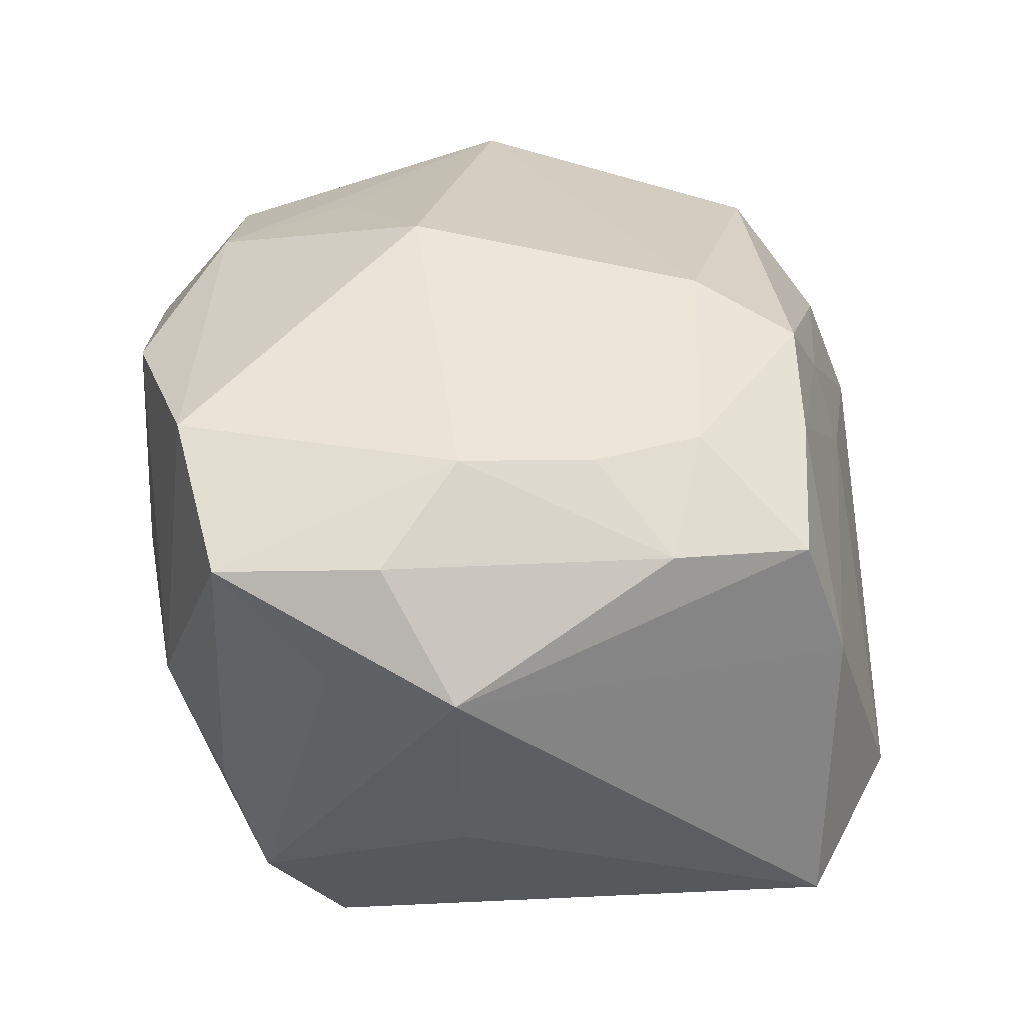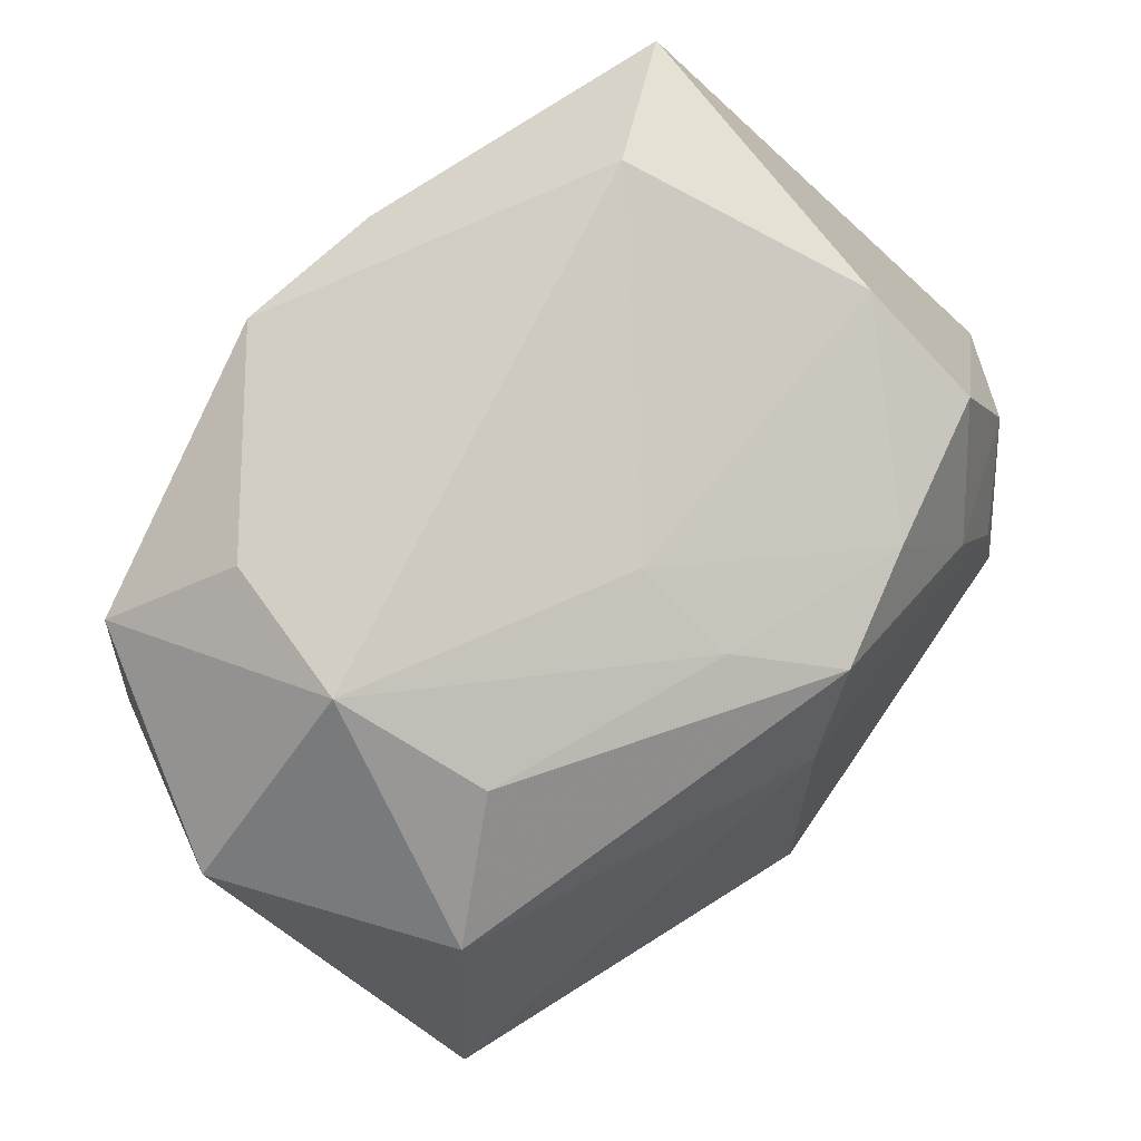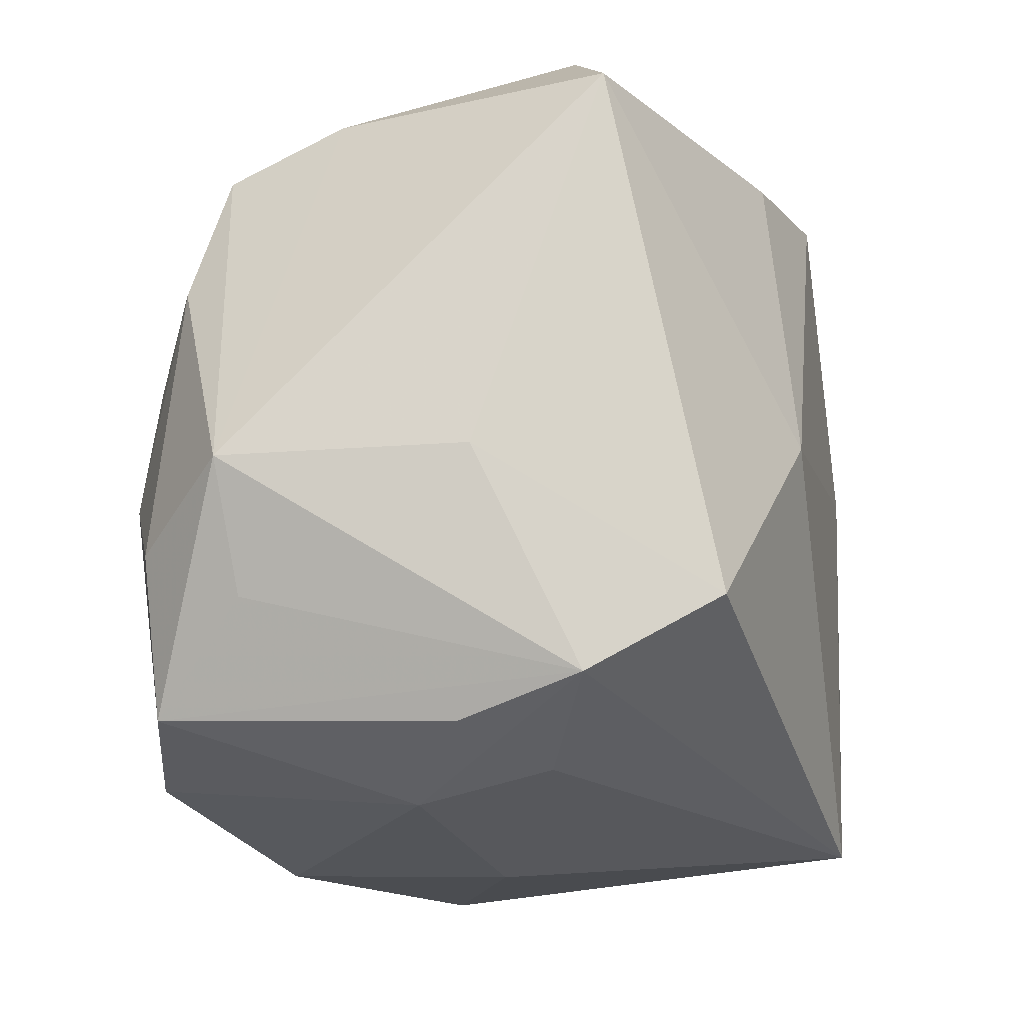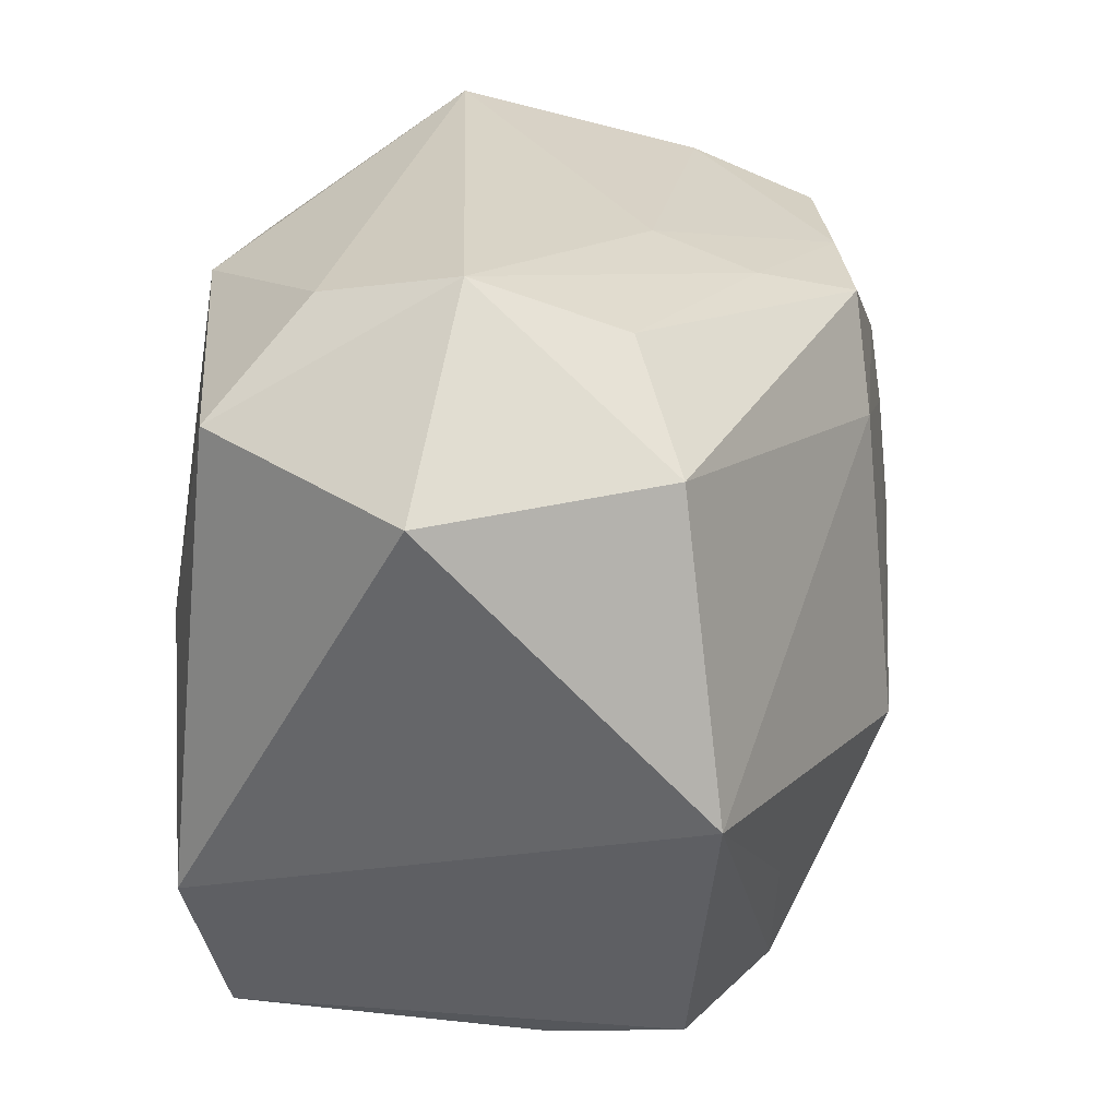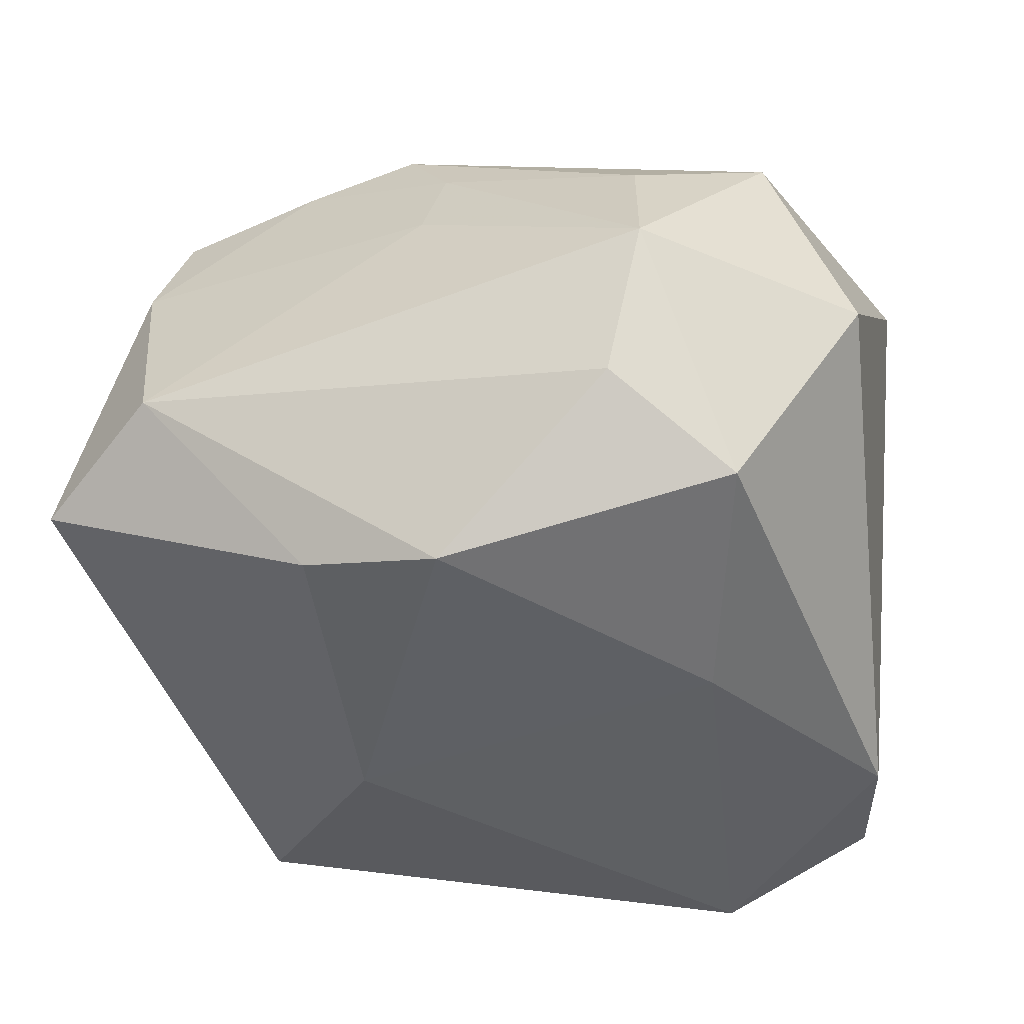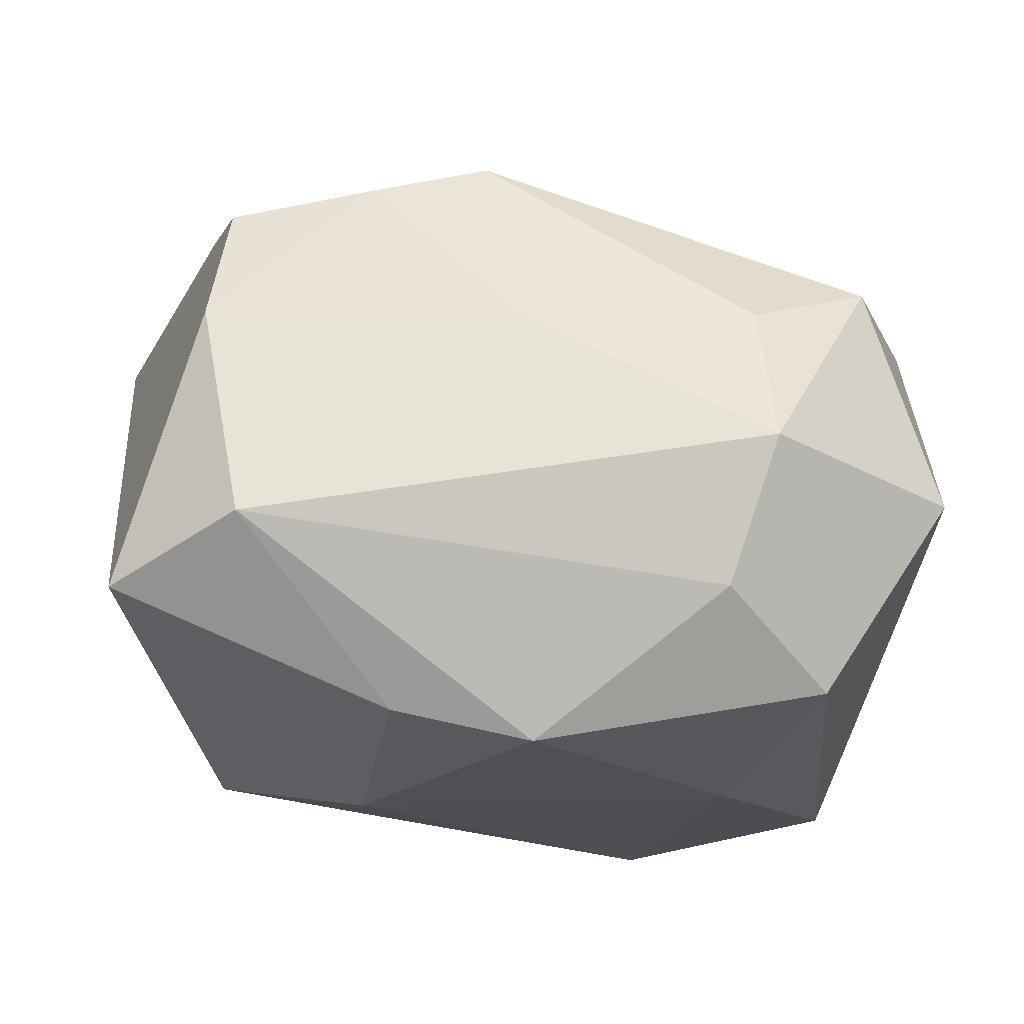
<metadata>
{"format":"obj","ext":"obj","renderer":"f3d","projection":"perspective","resolution":1024,"background":"white","views":[{"elev":45.0,"azim":90.1,"up":"+Z"},{"elev":78.7,"azim":-54.9,"up":"+Y"},{"elev":-15.2,"azim":102.7,"up":"+Y"},{"elev":27.2,"azim":-83.8,"up":"+Y"},{"elev":-42.1,"azim":-161.3,"up":"+Z"},{"elev":-17.7,"azim":-178.5,"up":"+Z"}]}
</metadata>
<code>
v 0.01799 0.02894 -0.00783
v 0.02016 0.02099 0.01736
v -0.003036 0.01411 0.02211
v 0.02303 0.0115 0.01947
v 0.01393 -0.02253 0.02317
v 0.007895 0.02193 -0.02006
v -0.01531 0.02619 -0.01259
v -0.02168 -0.02424 0.00255
v 6.96e-05 -0.02712 0.01769
v 0.03156 -0.003185 0.01403
v -0.02439 -0.01257 -0.02164
v 0.02514 -0.0204 -0.000948
v 0.01851 -0.02481 0.003232
v 0.0243 -0.01257 -0.01878
v 0.02945 -0.002754 -0.002855
v -0.02597 0.01947 0.01119
v -0.01791 -0.01275 0.01765
v 0.02741 0.02352 -0.01162
v -0.0159 0.003714 -0.02268
v -0.02113 -0.02366 -0.01925
v -0.01566 -0.02792 0.008618
v -0.001473 0.02594 0.007269
v -0.00241 0.02363 0.01431
v 0.02471 -0.01949 0.01983
v -0.03134 0.01808 -0.004603
v 0.01854 -0.003101 0.02422
v 0.0214 0.02407 0.008663
v 0.01162 0.0006316 -0.02268
v -0.02394 -0.02166 0.0119
v 0.0255 -0.008179 0.02089
v 0.02821 -0.01202 0.01317
v 0.0184 -0.0227 -0.006035
v -0.0138 -0.02211 0.01714
v -0.009549 -0.02566 -0.02268
v 0.009702 0.02147 0.01921
v -0.01765 0.02529 0.007439
v -0.006495 -0.006641 0.02453
v -0.001887 0.02211 -0.02233
v -0.03132 -0.001295 0.01425
v 0.002685 -0.02793 0.0008326
v 0.01397 0.01355 0.0222
v 0.02669 -0.01775 -0.009744
v -0.02218 0.01988 -0.01864
v 0.001485 0.02117 0.02086
v 0.01737 0.006199 0.0232
v -0.01873 0.02894 -0.002735
f 28 18 14
f 34 14 42
f 28 14 34
f 25 46 43
f 16 46 25
f 6 38 1
f 1 18 6
f 28 38 6
f 6 18 28
f 10 42 15
f 15 18 10
f 42 14 15
f 15 14 18
f 32 34 42
f 1 38 7
f 7 46 1
f 38 43 7
f 7 43 46
f 19 43 38
f 19 38 28
f 28 34 19
f 31 42 10
f 10 24 31
f 31 24 42
f 13 24 5
f 40 34 13
f 34 32 13
f 13 32 42
f 33 5 37
f 10 18 27
f 27 2 10
f 27 18 1
f 30 24 10
f 11 34 20
f 11 19 34
f 43 19 11
f 25 43 11
f 42 24 12
f 12 13 42
f 24 13 12
f 5 33 9
f 40 13 9
f 9 13 5
f 39 16 25
f 25 11 39
f 39 11 20
f 3 39 37
f 3 44 16
f 16 39 3
f 46 16 36
f 16 44 36
f 1 46 22
f 22 27 1
f 10 2 4
f 4 30 10
f 17 33 37
f 37 39 17
f 17 39 33
f 29 39 20
f 33 39 29
f 27 22 35
f 2 27 35
f 30 4 26
f 37 5 26
f 5 24 26
f 24 30 26
f 8 29 20
f 21 9 33
f 33 29 21
f 29 8 21
f 40 9 21
f 21 34 40
f 20 34 21
f 21 8 20
f 44 35 23
f 23 35 22
f 23 22 46
f 46 36 23
f 23 36 44
f 41 4 2
f 44 3 41
f 2 35 41
f 41 35 44
f 45 26 4
f 4 41 45
f 45 41 3
f 45 3 37
f 37 26 45

</code>
